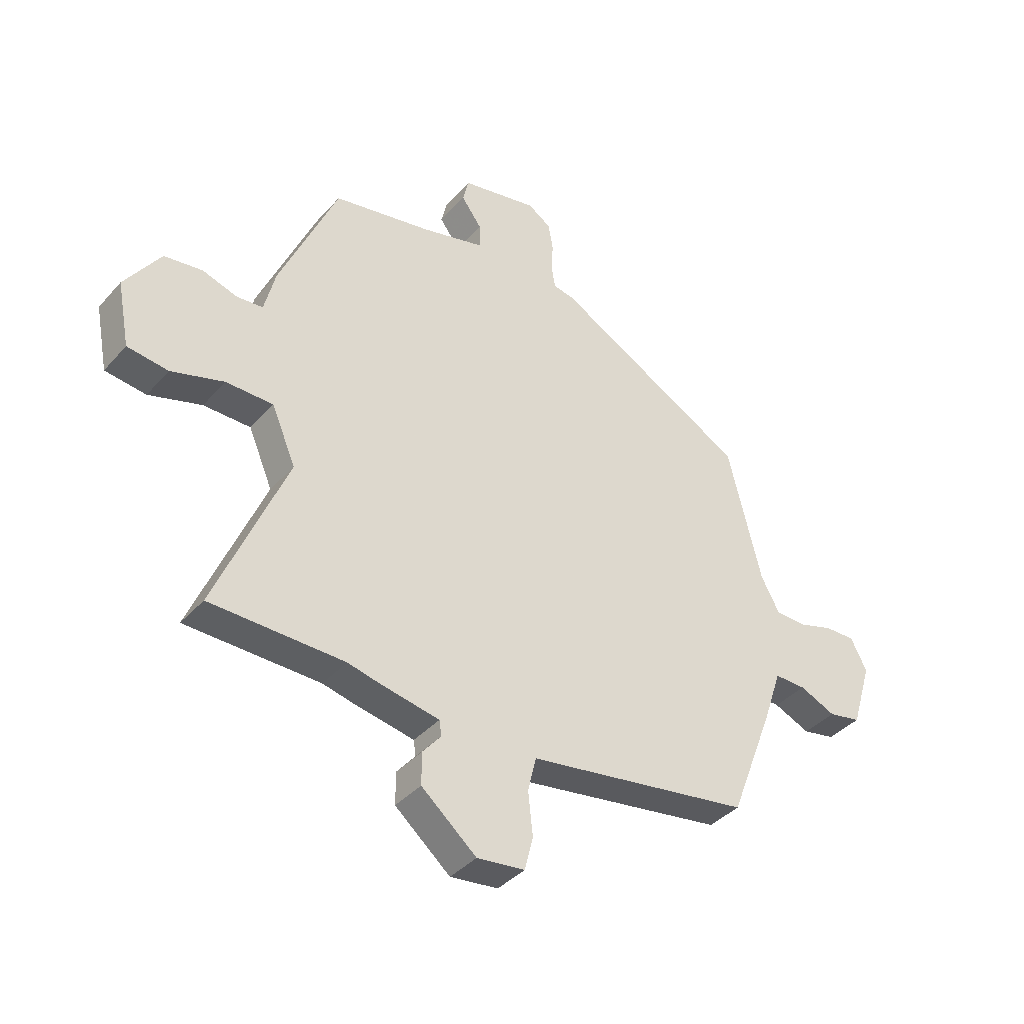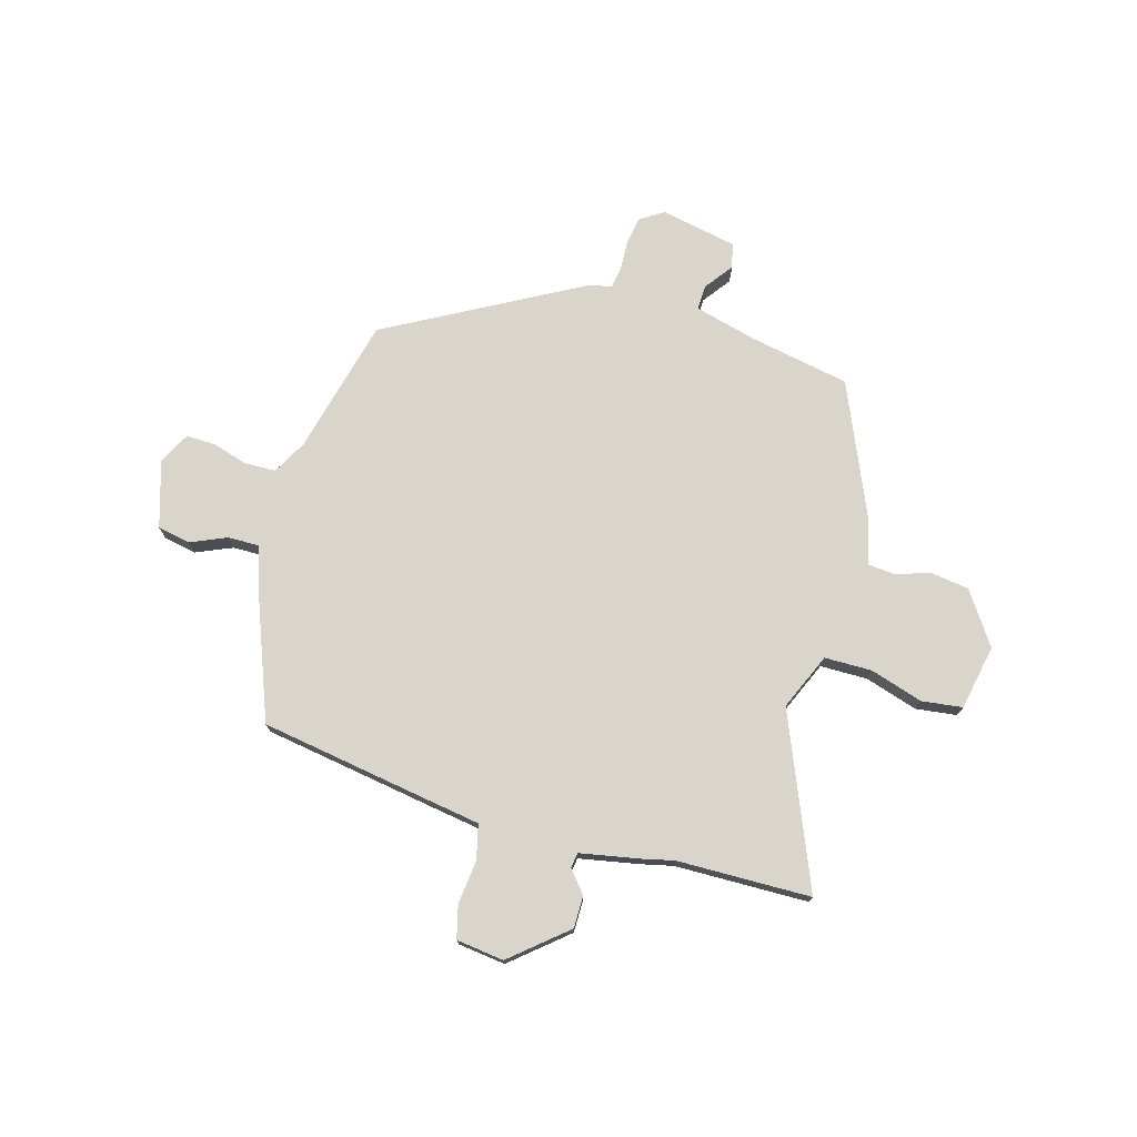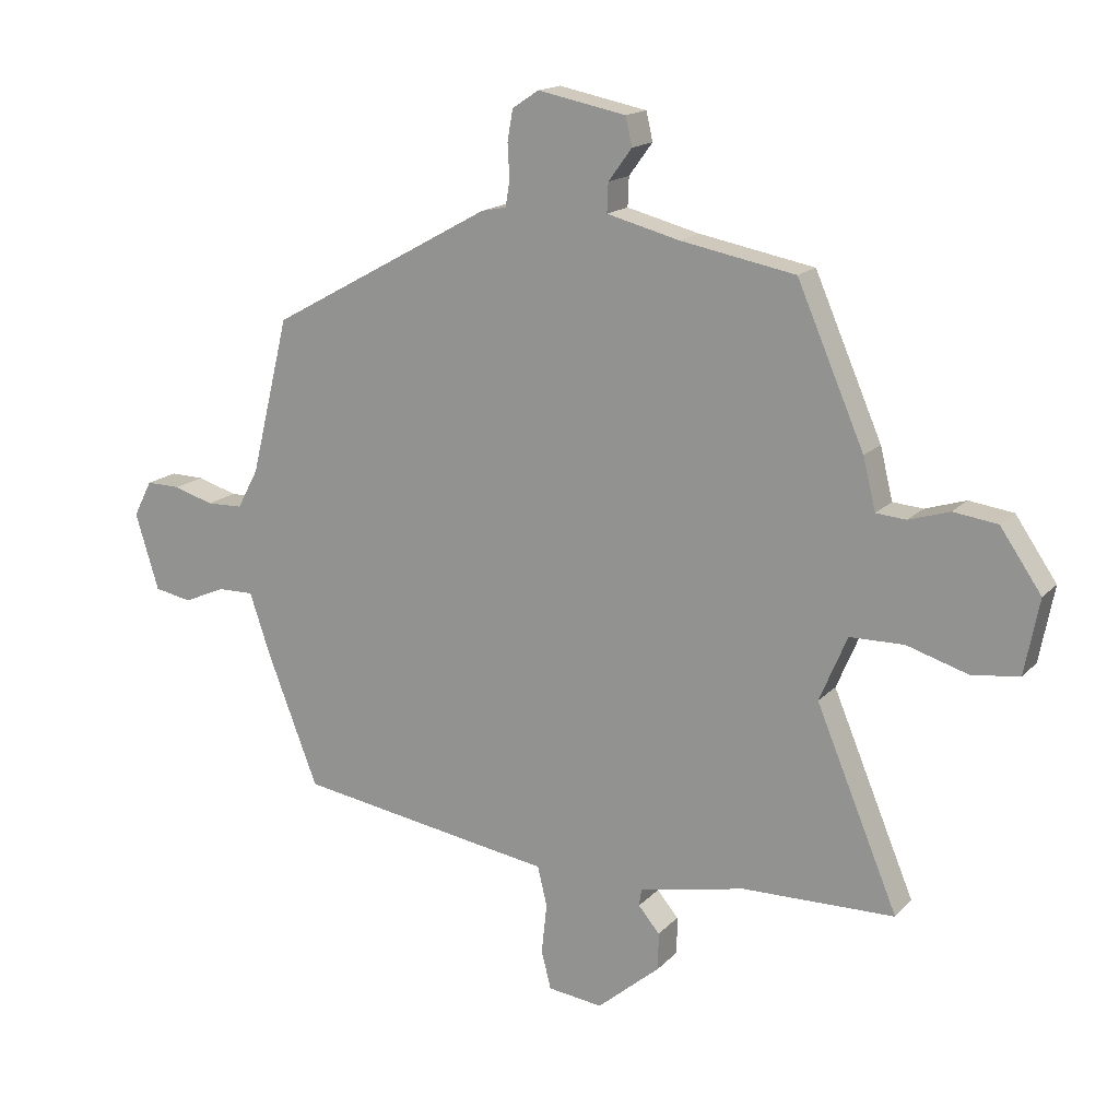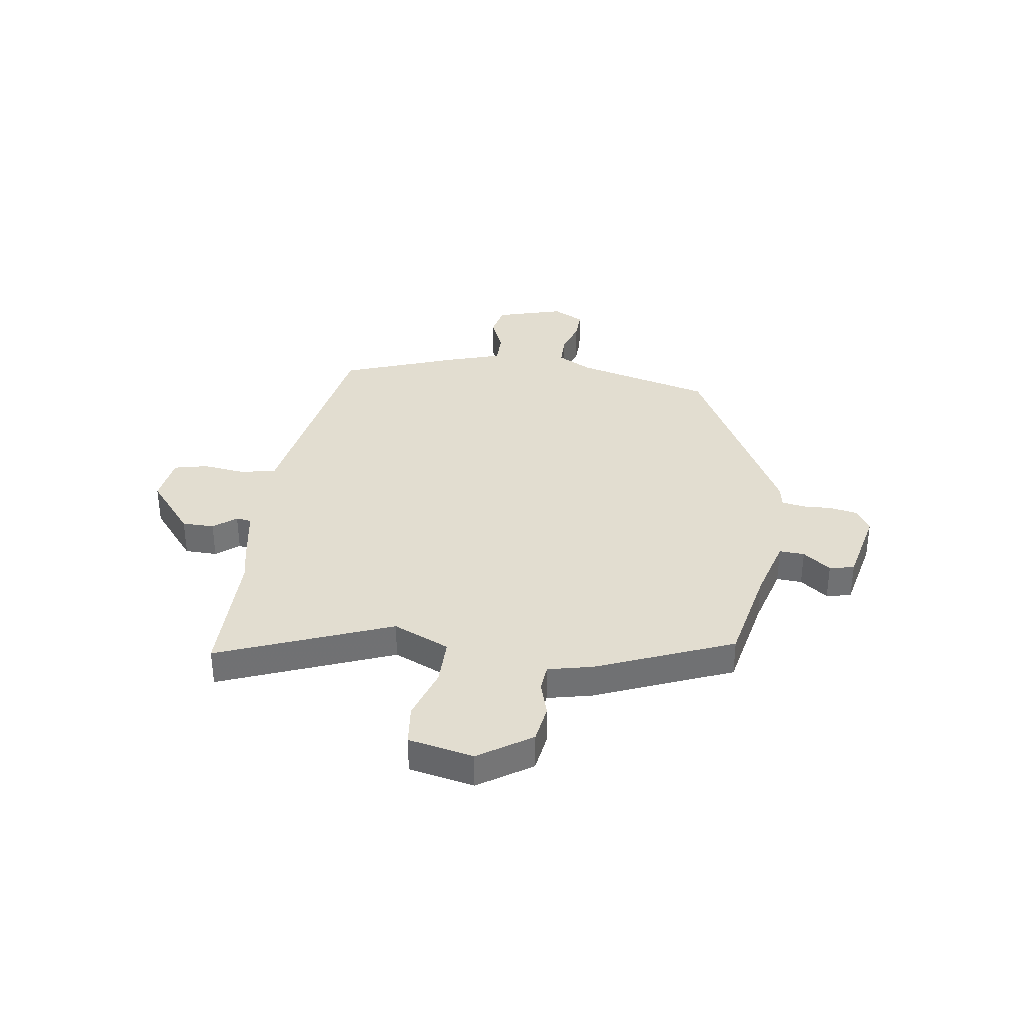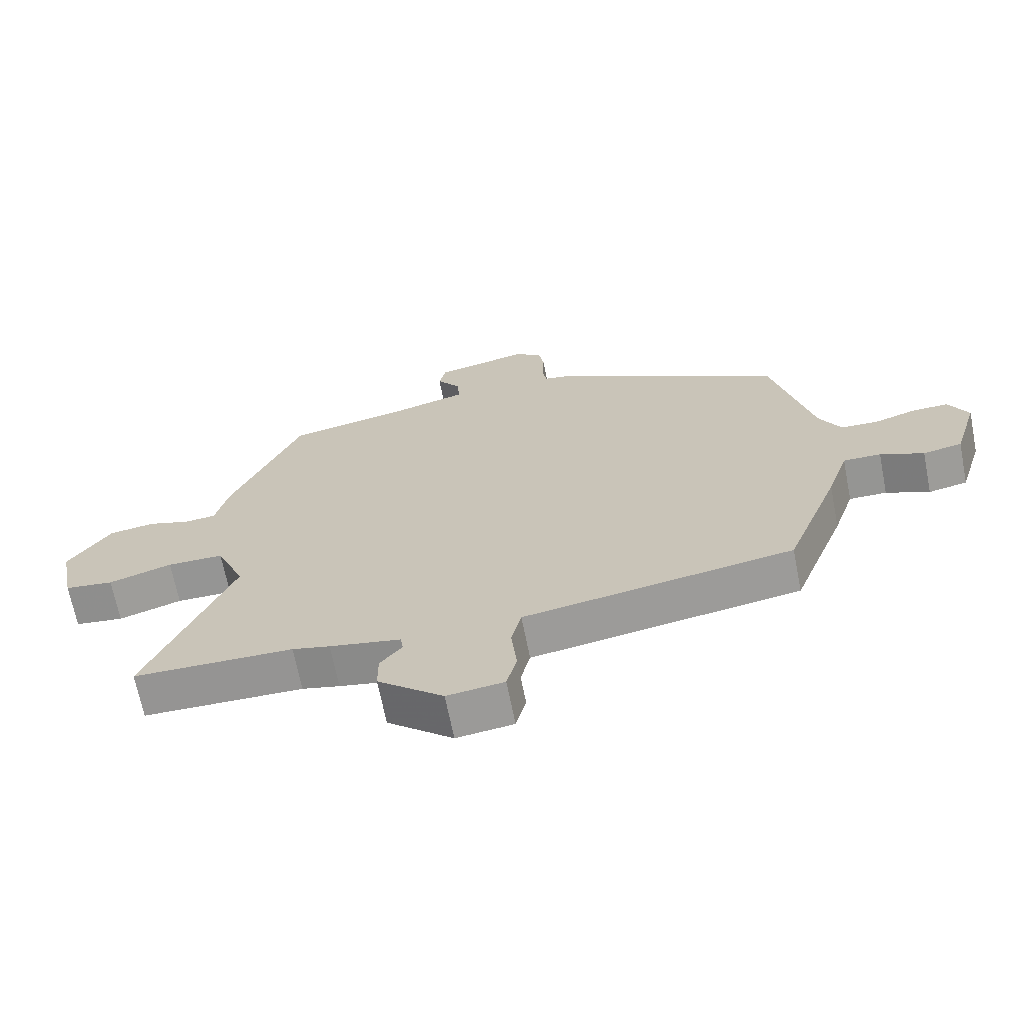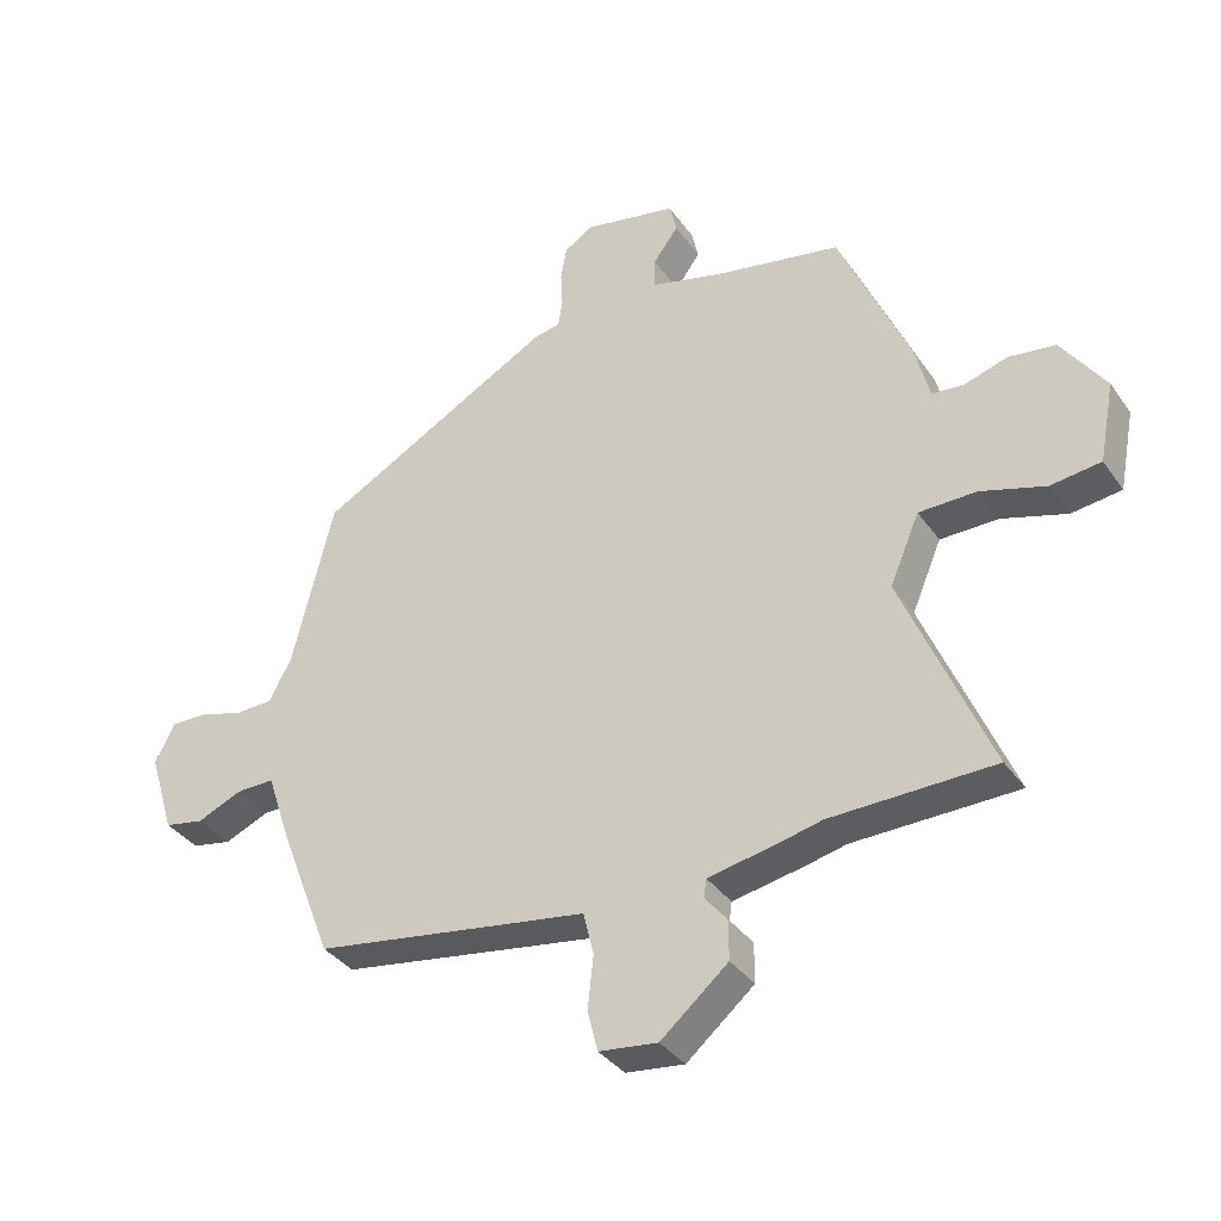
<metadata>
{"format":"obj","ext":"obj","renderer":"f3d","projection":"perspective","resolution":1024,"background":"white","views":[{"elev":-38.8,"azim":-36.6,"up":"+Z"},{"elev":74.6,"azim":-163.9,"up":"+Y"},{"elev":16.3,"azim":-152.3,"up":"+Z"},{"elev":35.1,"azim":-80.8,"up":"+Y"},{"elev":-67.6,"azim":11.2,"up":"+Z"},{"elev":-35.9,"azim":-149.6,"up":"+Z"}]}
</metadata>
<code>
v -0.363 0.07 -0.503
v -0.618 0.07 -0.498
v -0.482 0.07 -0.172
v -0.528 0.07 -0.064
v -0.618 0.07 -0.063
v -0.719 0.07 -0.094
v -0.797 0.07 -0.084
v -0.821 0.07 0.04
v -0.753 0.07 0.139
v -0.68 0.07 0.149
v -0.613 0.07 0.128
v -0.563 0.07 0.132
v -0.542 0.07 0.217
v -0.431 0.07 0.473
v -0.241 0.07 0.509
v -0.121 0.07 0.54
v -0.123 0.07 0.588
v -0.162 0.07 0.641
v -0.151 0.07 0.688
v -0.005 0.07 0.717
v 0.039 0.07 0.688
v 0.048 0.07 0.636
v 0.045 0.07 0.58
v 0.052 0.07 0.537
v 0.093 0.07 0.529
v 0.463 0.07 0.325
v 0.527 0.07 0.065
v 0.562 0.07 0
v 0.622 0.07 -0.002
v 0.688 0.07 0.018
v 0.745 0.07 0.019
v 0.776 0.07 -0.041
v 0.737 0.07 -0.168
v 0.675 0.07 -0.18
v 0.606 0.07 -0.15
v 0.546 0.07 -0.149
v 0.512 0.07 -0.25
v 0.427 0.07 -0.47
v 0.09 0.07 -0.523
v -0.001 0.07 -0.537
v -0.017 0.07 -0.603
v -0.008 0.07 -0.686
v -0.024 0.07 -0.749
v -0.115 0.07 -0.76
v -0.22 0.07 -0.671
v -0.22 0.07 -0.61
v -0.185 0.07 -0.568
v -0.189 0.07 -0.539
v -0.303 0.07 -0.517
v -0.363 0 -0.503
v -0.618 0 -0.498
v -0.482 0 -0.172
v -0.528 0 -0.064
v -0.618 0 -0.063
v -0.719 0 -0.094
v -0.797 0 -0.084
v -0.821 0 0.04
v -0.753 0 0.139
v -0.68 0 0.149
v -0.613 0 0.128
v -0.563 0 0.132
v -0.542 0 0.217
v -0.431 0 0.473
v -0.241 0 0.509
v -0.121 0 0.54
v -0.123 0 0.588
v -0.162 0 0.641
v -0.151 0 0.688
v -0.005 0 0.717
v 0.039 0 0.688
v 0.048 0 0.636
v 0.045 0 0.58
v 0.052 0 0.537
v 0.093 0 0.529
v 0.463 0 0.325
v 0.527 0 0.065
v 0.562 0 0
v 0.622 0 -0.002
v 0.688 0 0.018
v 0.745 0 0.019
v 0.776 0 -0.041
v 0.737 0 -0.168
v 0.675 0 -0.18
v 0.606 0 -0.15
v 0.546 0 -0.149
v 0.512 0 -0.25
v 0.427 0 -0.47
v 0.09 0 -0.523
v -0.001 0 -0.537
v -0.017 0 -0.603
v -0.008 0 -0.686
v -0.024 0 -0.749
v -0.115 0 -0.76
v -0.22 0 -0.671
v -0.22 0 -0.61
v -0.185 0 -0.568
v -0.189 0 -0.539
v -0.303 0 -0.517
f 48 49 1
f 45 46 47
f 44 45 47
f 43 44 47
f 42 43 47
f 41 42 47
f 40 41 47 48
f 40 48 1
f 39 40 1
f 38 39 1
f 37 38 1
f 36 37 1
f 33 34 35
f 32 33 35
f 31 32 35
f 30 31 35
f 29 30 35
f 28 29 35 36
f 1 2 3
f 36 1 3
f 28 36 3
f 27 28 3
f 27 3 4
f 26 27 4
f 25 26 4
f 24 25 4
f 21 22 23
f 20 21 23
f 19 20 23
f 18 19 23
f 17 18 23
f 16 17 23 24
f 24 4 5
f 16 24 5
f 15 16 5
f 12 13 14 15
f 9 10 11
f 8 9 11
f 7 8 11
f 6 7 11
f 5 6 11
f 5 11 12
f 5 12 15
f 50 98 97
f 96 95 94
f 96 94 93
f 96 93 92
f 96 92 91
f 96 91 90
f 97 96 90 89
f 50 97 89
f 50 89 88
f 50 88 87
f 50 87 86
f 50 86 85
f 84 83 82
f 84 82 81
f 84 81 80
f 84 80 79
f 84 79 78
f 85 84 78 77
f 52 51 50
f 52 50 85
f 52 85 77
f 52 77 76
f 53 52 76
f 53 76 75
f 53 75 74
f 53 74 73
f 72 71 70
f 72 70 69
f 72 69 68
f 72 68 67
f 72 67 66
f 73 72 66 65
f 54 53 73
f 54 73 65
f 54 65 64
f 64 63 62 61
f 60 59 58
f 60 58 57
f 60 57 56
f 60 56 55
f 60 55 54
f 61 60 54
f 64 61 54
f 1 50 51 2
f 2 51 52 3
f 3 52 53 4
f 4 53 54 5
f 5 54 55 6
f 6 55 56 7
f 7 56 57 8
f 8 57 58 9
f 9 58 59 10
f 10 59 60 11
f 11 60 61 12
f 12 61 62 13
f 13 62 63 14
f 14 63 64 15
f 15 64 65 16
f 16 65 66 17
f 17 66 67 18
f 18 67 68 19
f 19 68 69 20
f 20 69 70 21
f 21 70 71 22
f 22 71 72 23
f 23 72 73 24
f 24 73 74 25
f 25 74 75 26
f 26 75 76 27
f 27 76 77 28
f 28 77 78 29
f 29 78 79 30
f 30 79 80 31
f 31 80 81 32
f 32 81 82 33
f 33 82 83 34
f 34 83 84 35
f 35 84 85 36
f 36 85 86 37
f 37 86 87 38
f 38 87 88 39
f 39 88 89 40
f 40 89 90 41
f 41 90 91 42
f 42 91 92 43
f 43 92 93 44
f 44 93 94 45
f 45 94 95 46
f 46 95 96 47
f 47 96 97 48
f 48 97 98 49
f 49 98 50 1

</code>
